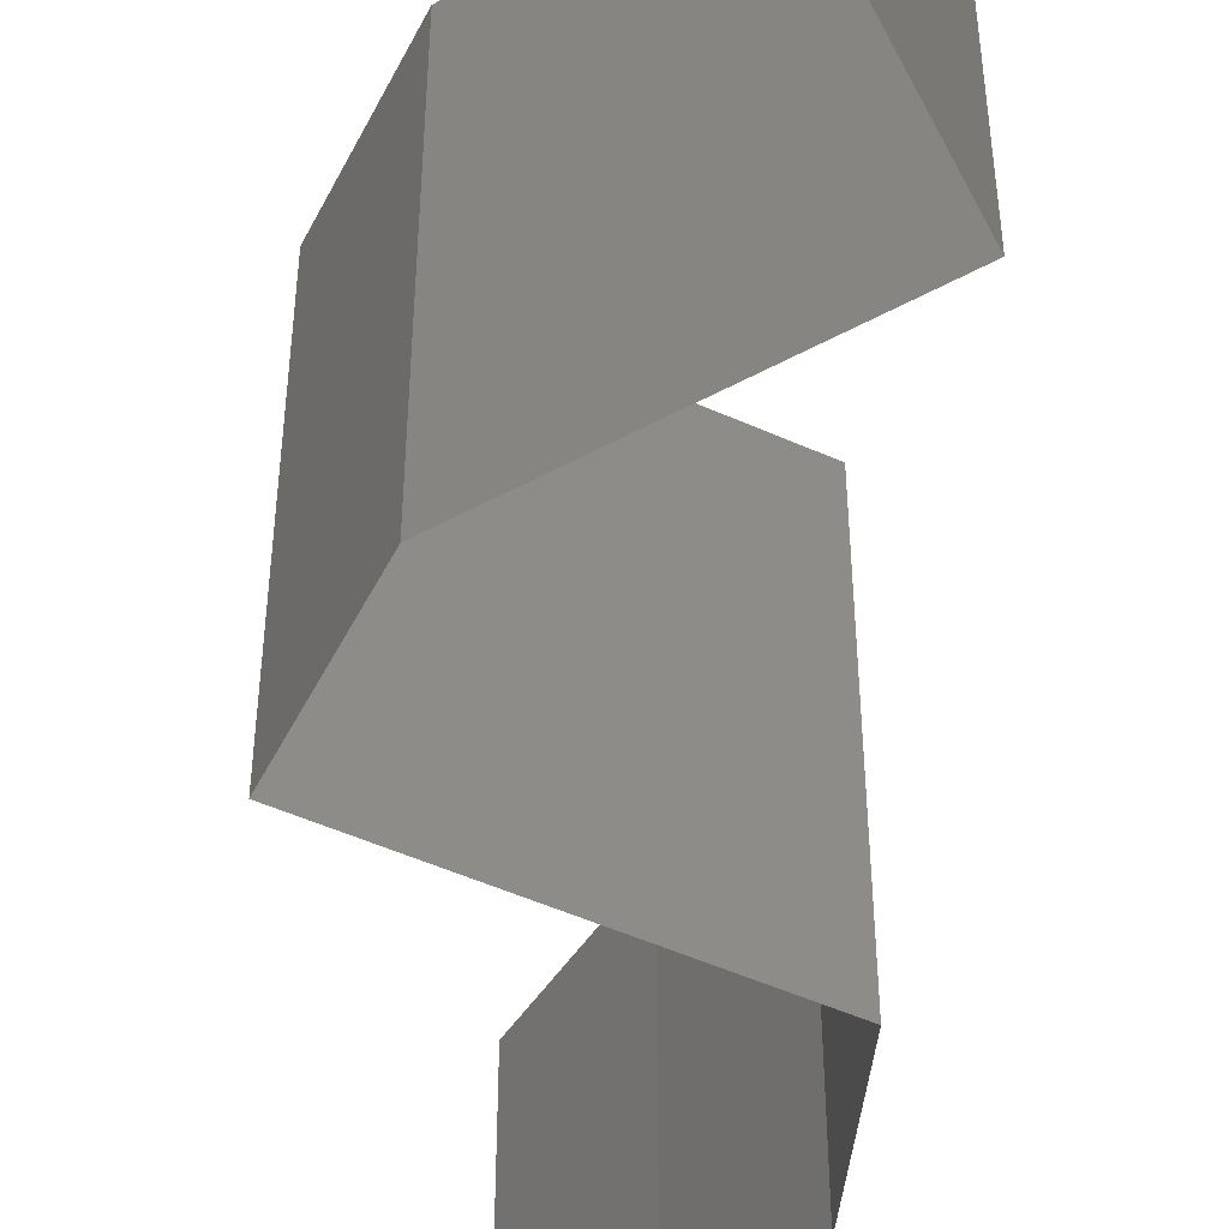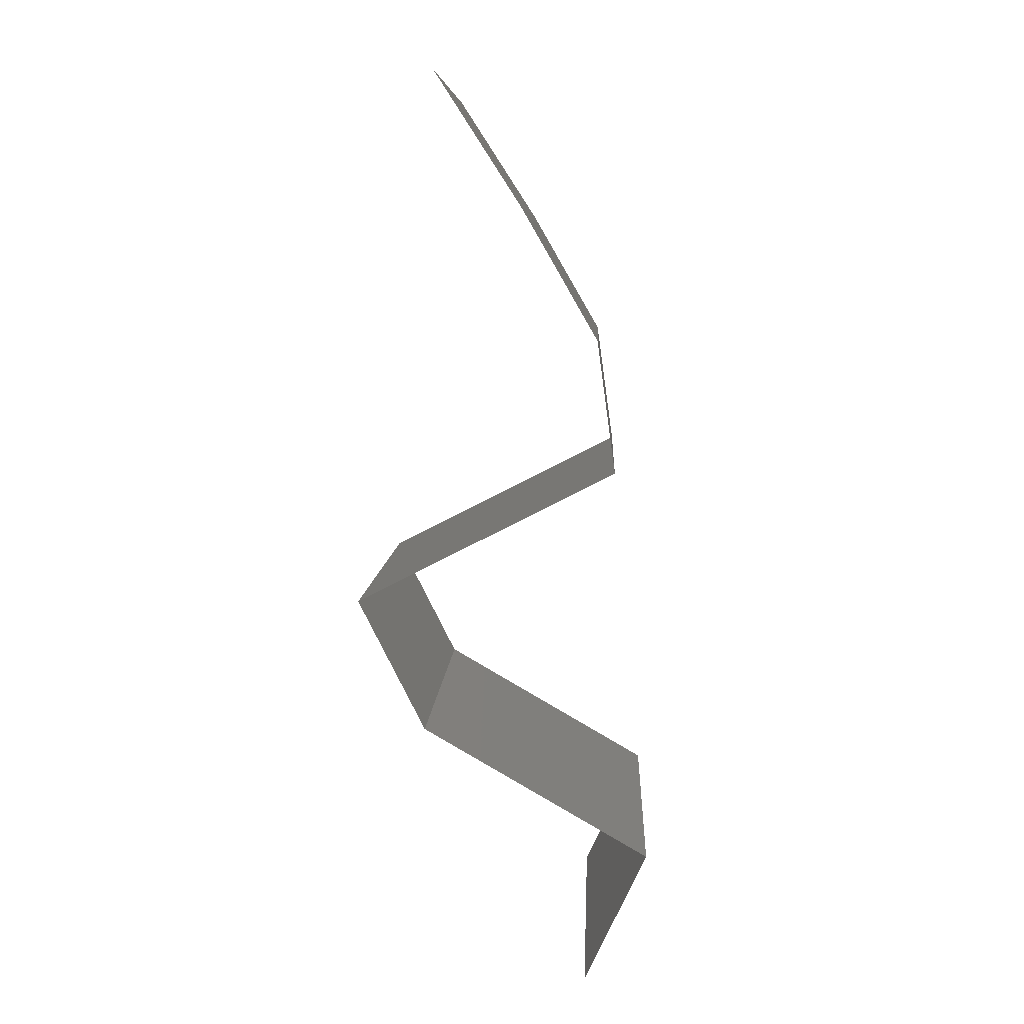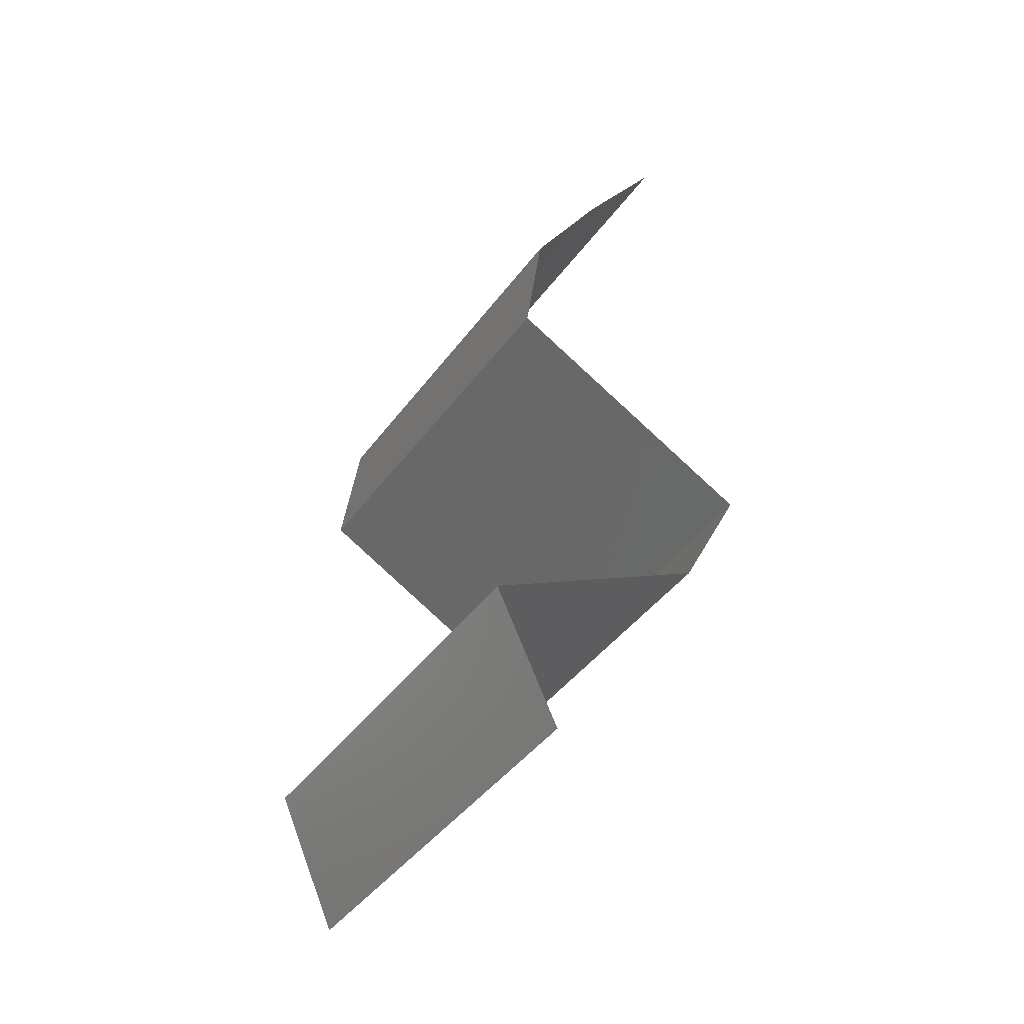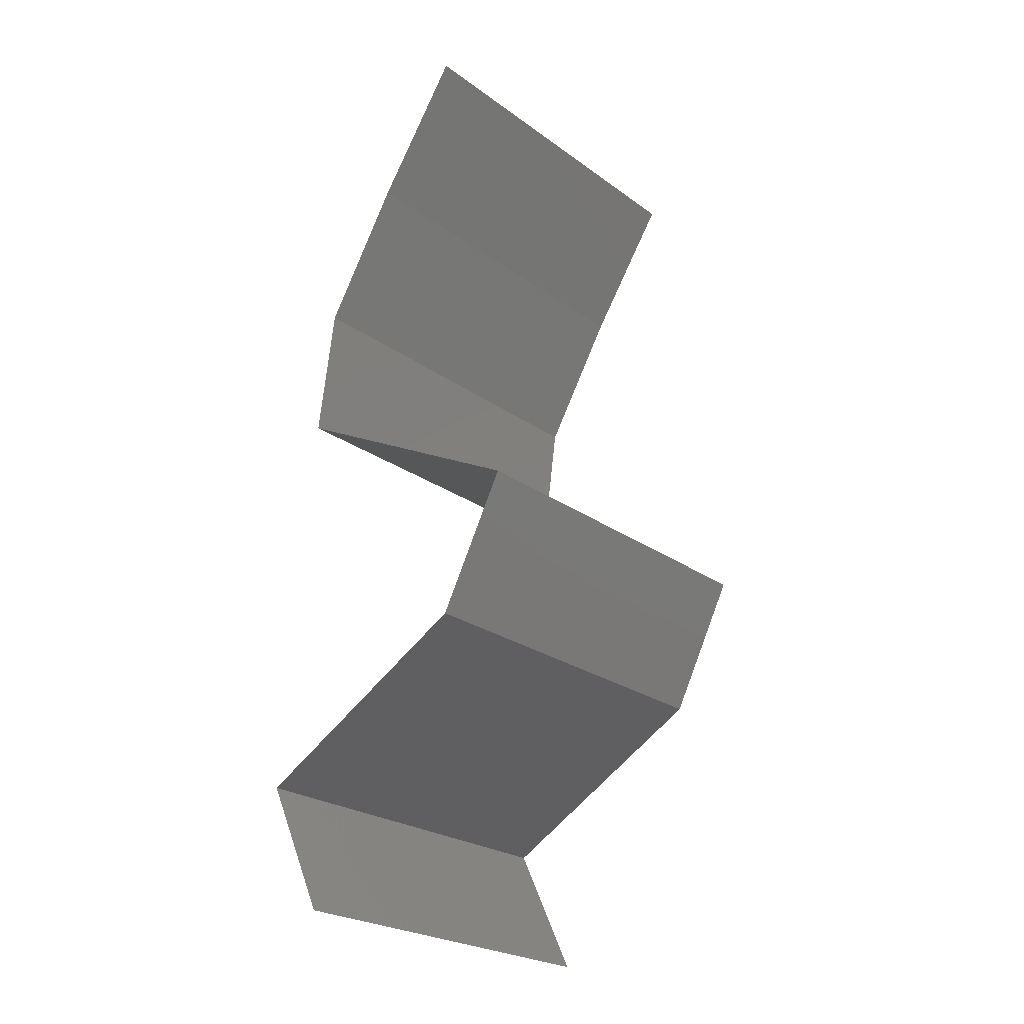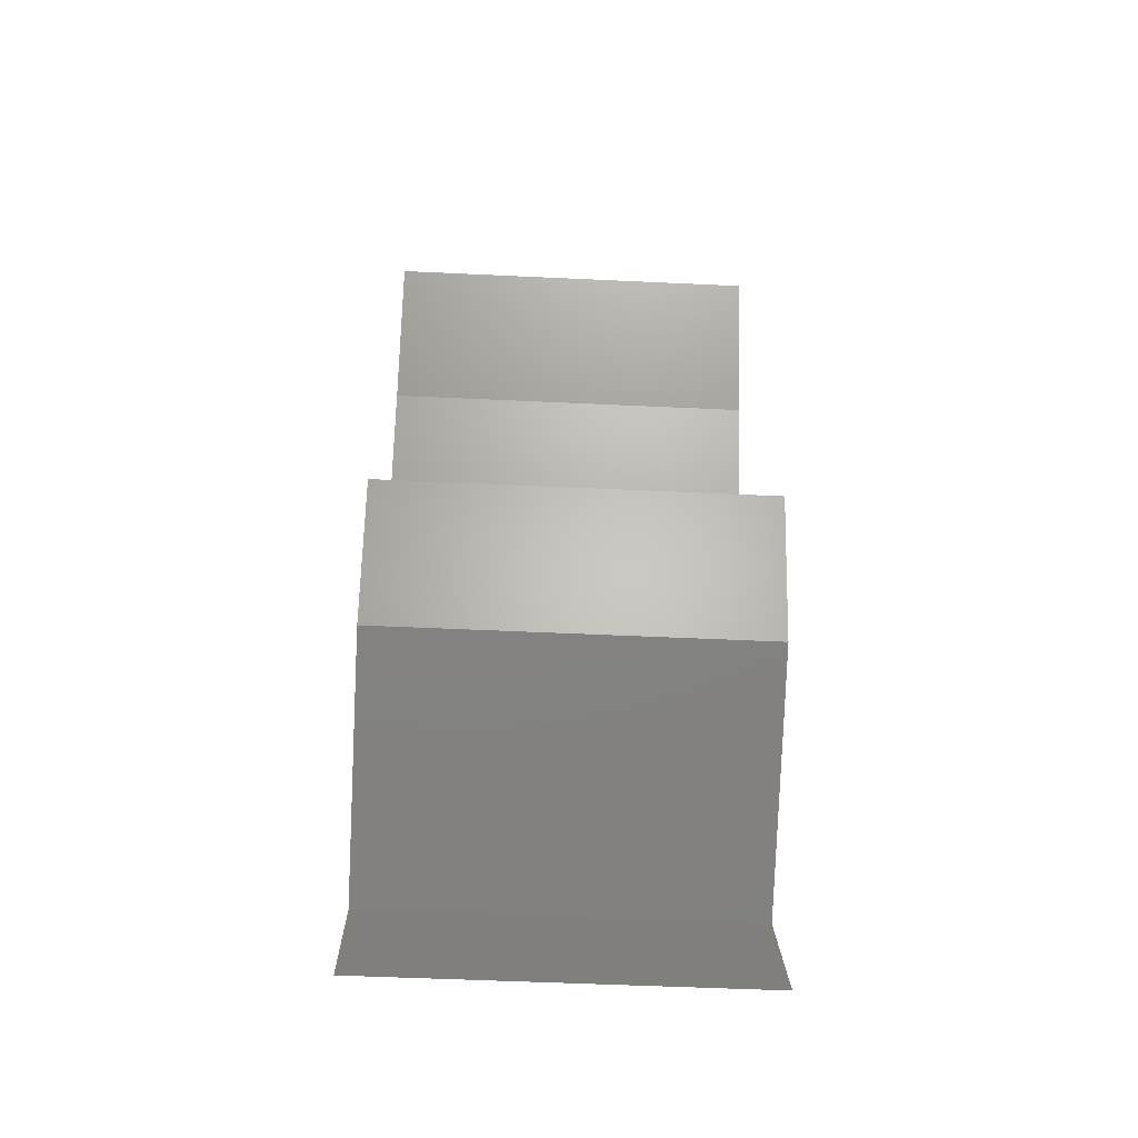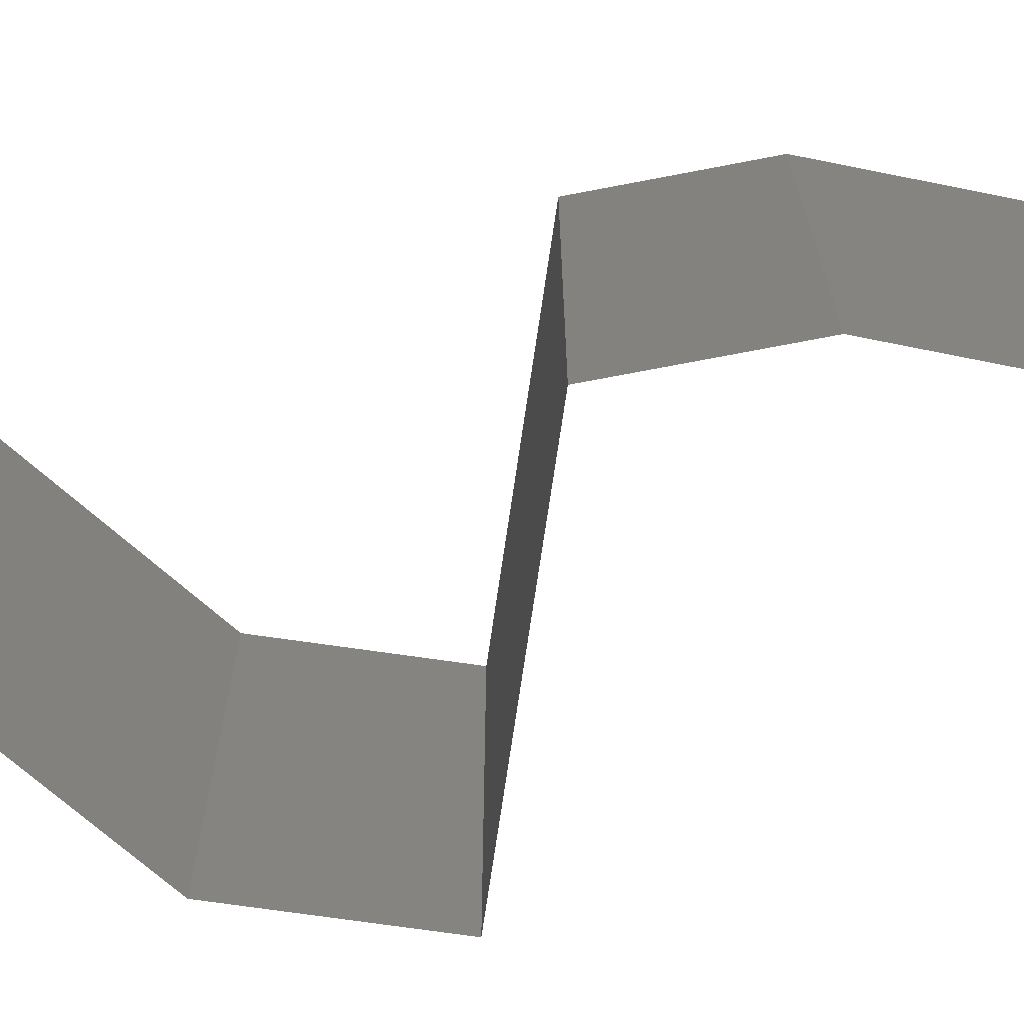
<metadata>
{"format":"stl","ext":"stl","renderer":"f3d","projection":"perspective","resolution":1024,"background":"white","views":[{"elev":-50.3,"azim":0.7,"up":"+Z"},{"elev":7.8,"azim":2.7,"up":"+Y"},{"elev":-44.4,"azim":145.9,"up":"+Y"},{"elev":-24.4,"azim":-139.6,"up":"+Y"},{"elev":-52.2,"azim":-92.9,"up":"+Y"},{"elev":-71.9,"azim":108.7,"up":"+Z"}]}
</metadata>
<code>
# stl→obj: 46 verts, 68 faces
v 0.03033 0.05441 0.02
v 0.03033 0.05441 0.01
v 0.03254 0.05101 0.015
v 0.03475 0.04761 0
v 0.03475 0.04761 0.01
v 0.03254 0.05101 0.005
v 0.03033 0.05441 0
v 0.03475 0.04761 0.02
v 0.03869 0.04081 0
v 0.03869 0.04081 0.01
v 0.03672 0.04421 0.005
v 0.03672 0.04421 0.015
v 0.03869 0.04081 0.02
v 0.03962 0.03401 0.01
v 0.03915 0.03741 0.005
v 0.03915 0.03741 0.015
v 0.03962 0.03401 0
v 0.03962 0.03401 0.02
v 0.02628 0.02721 0.02
v 0.03295 0.03061 0.02
v 0.03305 0.03066 0.01232
v 0.02628 0.02721 0.01
v 0.02628 0.02721 0
v 0.03095 0.02959 0.005341
v 0.03554 0.03192 0.00538
v 0.03295 0.03061 0
v 0.02972 0.0204 0
v 0.02972 0.0204 0.01
v 0.028 0.0238 0.005
v 0.028 0.0238 0.015
v 0.02972 0.0204 0.02
v 0.04143 0.0136 0
v 0.04143 0.0136 0.01
v 0.03733 0.01598 0.005
v 0.03382 0.01802 0.015
v 0.04143 0.0136 0.02
v 0.03757 0.01585 0.015
v 0.03359 0.01816 0.005
v 0.03558 0.017 0
v 0.03558 0.017 0.02
v 0.03558 0.017 0.01
v 0.03982 0.0102 0.015
v 0.03821 0.006801 0
v 0.03821 0.006801 0.01
v 0.03982 0.0102 0.005
v 0.03821 0.006801 0.02
f 1 2 3
f 4 5 6
f 2 7 6
f 5 8 3
f 5 2 6
f 8 1 3
f 2 5 3
f 7 4 6
f 9 10 11
f 8 5 12
f 10 13 12
f 5 4 11
f 4 9 11
f 5 10 12
f 13 8 12
f 10 5 11
f 14 10 15
f 10 14 16
f 9 17 15
f 18 13 16
f 10 9 15
f 13 10 16
f 17 14 15
f 14 18 16
f 19 20 21
f 20 18 21
f 18 14 21
f 22 19 21
f 23 22 24
f 14 17 25
f 26 23 24
f 17 26 25
f 24 21 25
f 26 24 25
f 24 22 21
f 21 14 25
f 27 28 29
f 19 22 30
f 28 31 30
f 22 23 29
f 23 27 29
f 22 28 30
f 31 19 30
f 28 22 29
f 32 33 34
f 31 28 35
f 33 36 37
f 28 27 38
f 39 32 34
f 40 31 35
f 36 40 37
f 27 39 38
f 39 34 38
f 40 35 37
f 38 34 41
f 37 35 41
f 28 38 41
f 35 28 41
f 34 33 41
f 33 37 41
f 36 33 42
f 43 44 45
f 33 32 45
f 44 46 42
f 33 44 42
f 44 33 45
f 32 43 45
f 46 36 42

</code>
